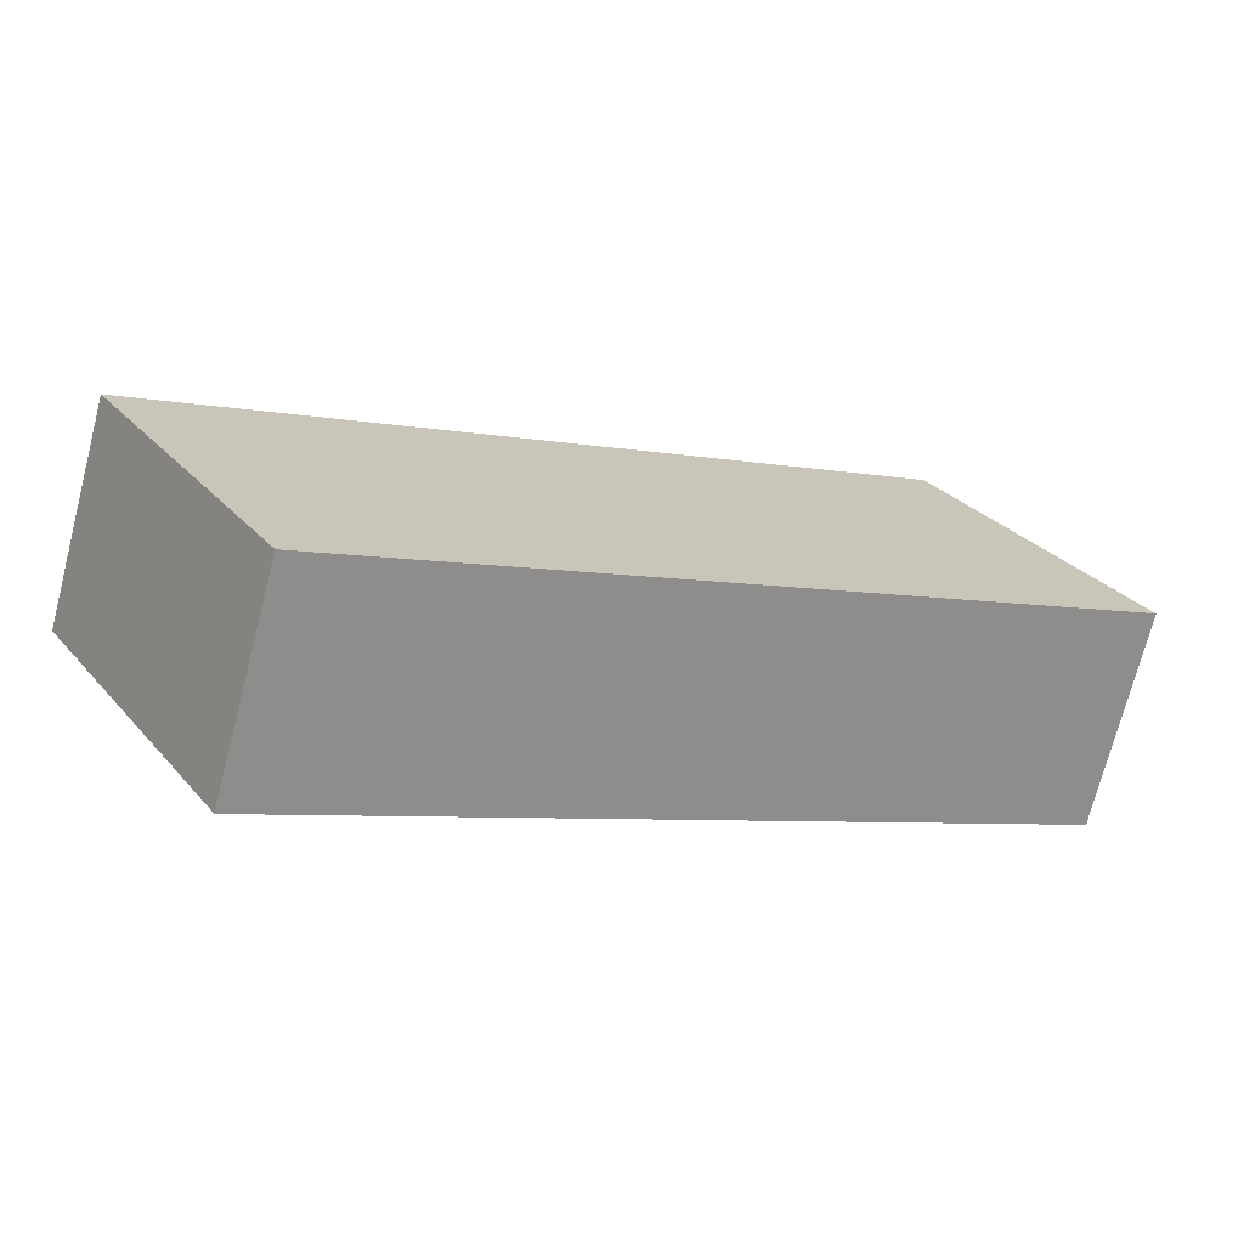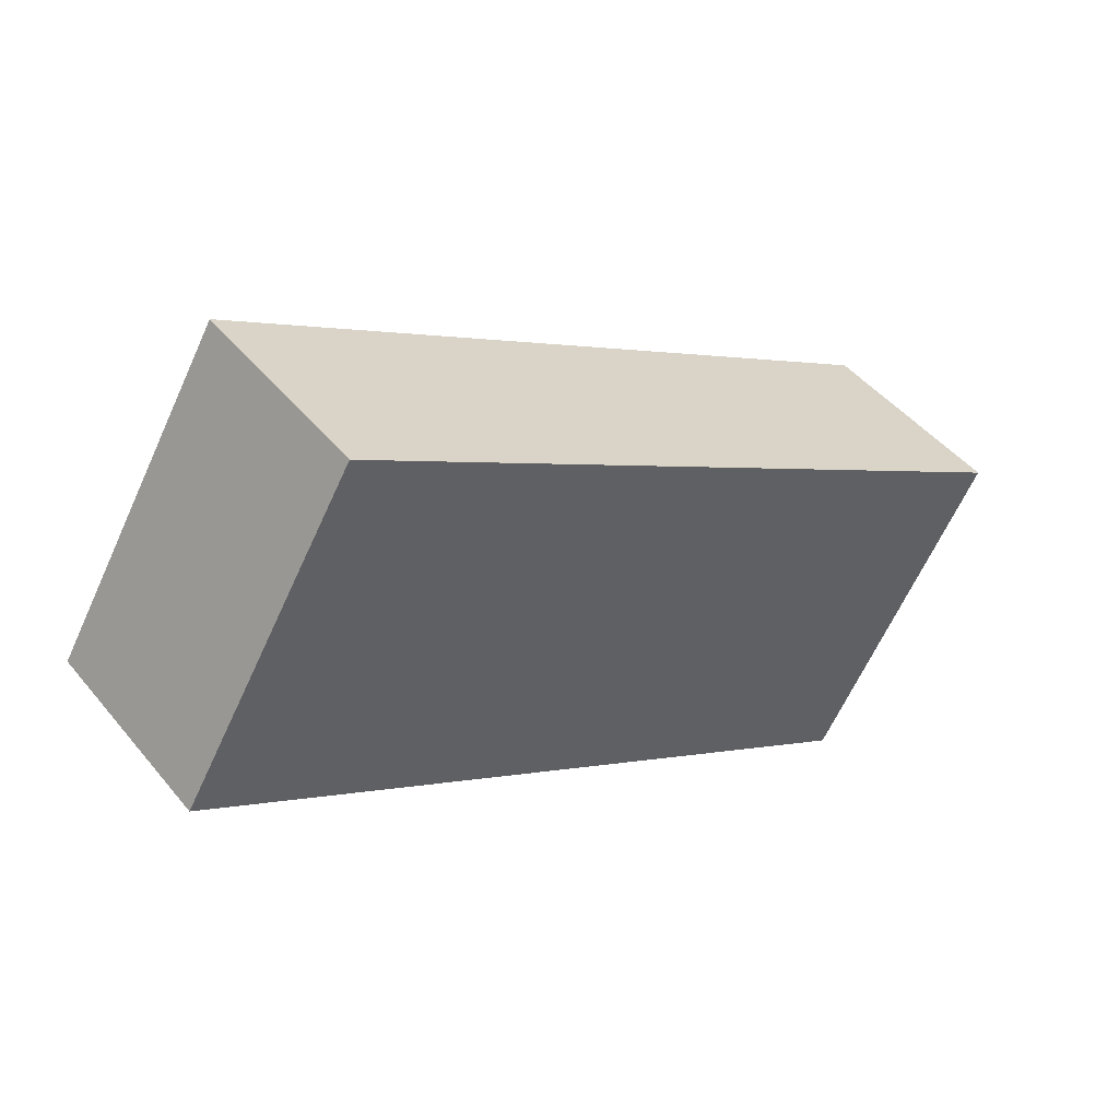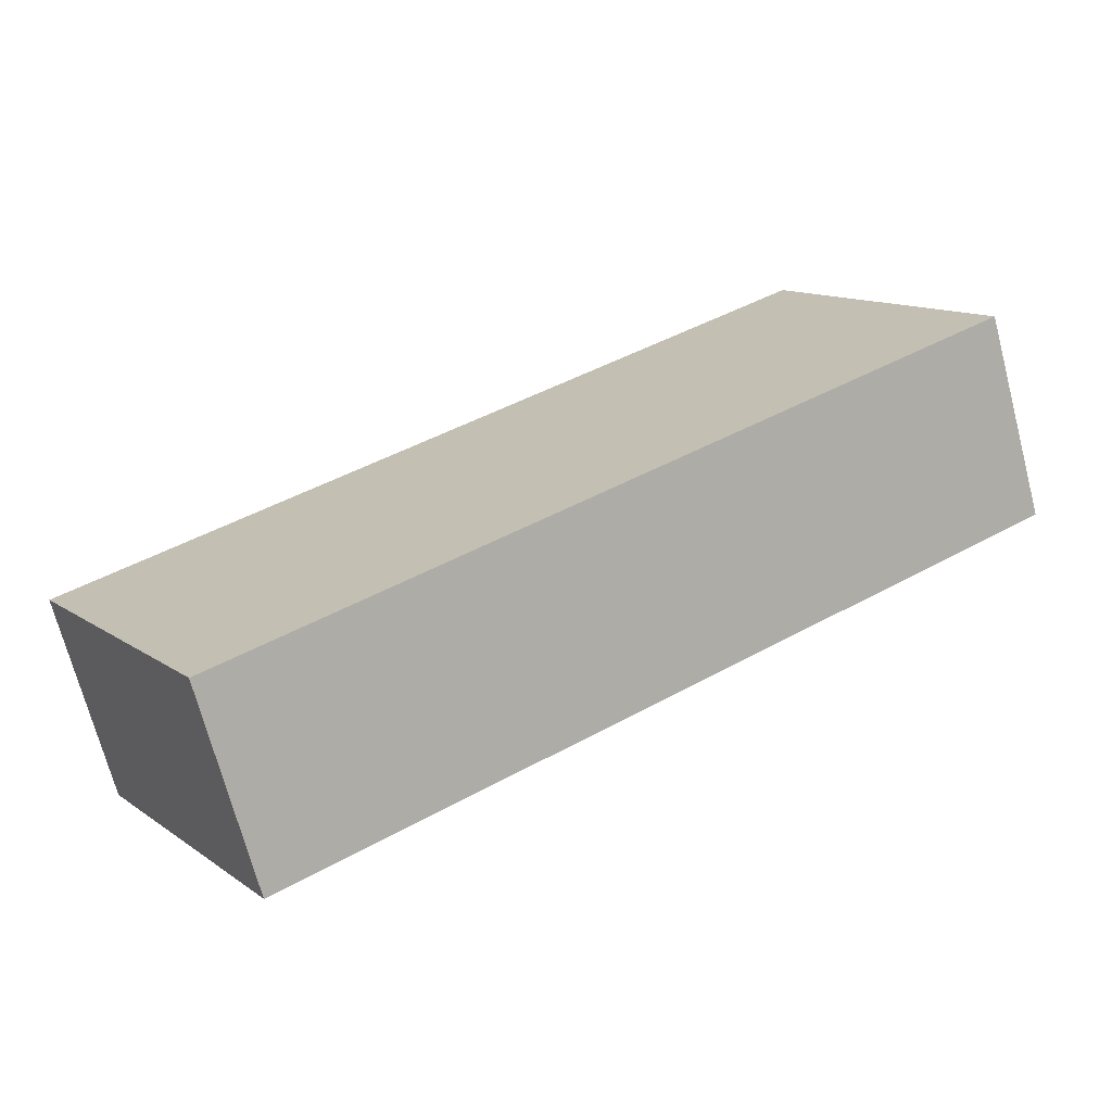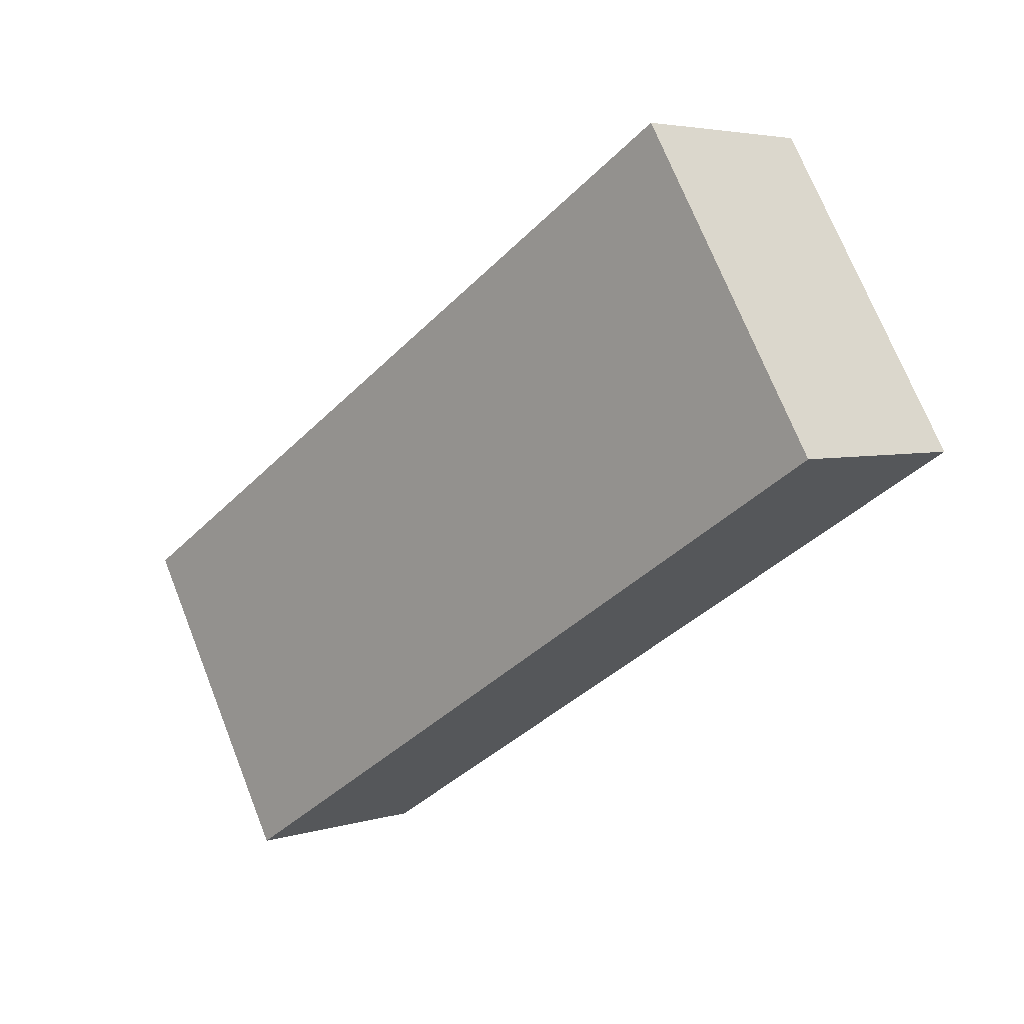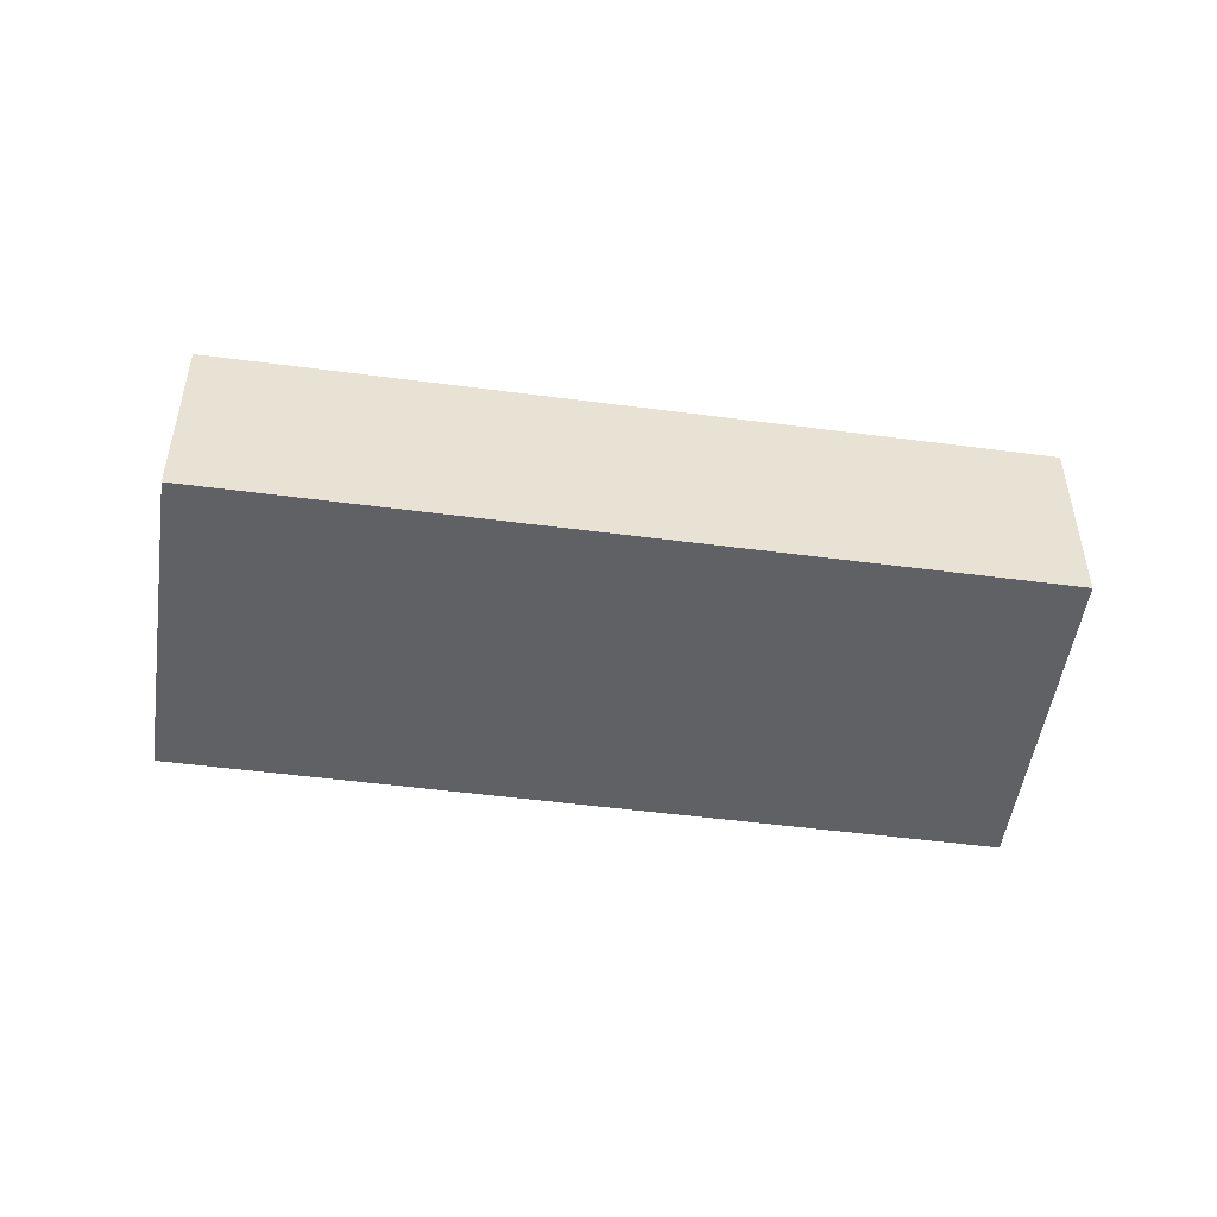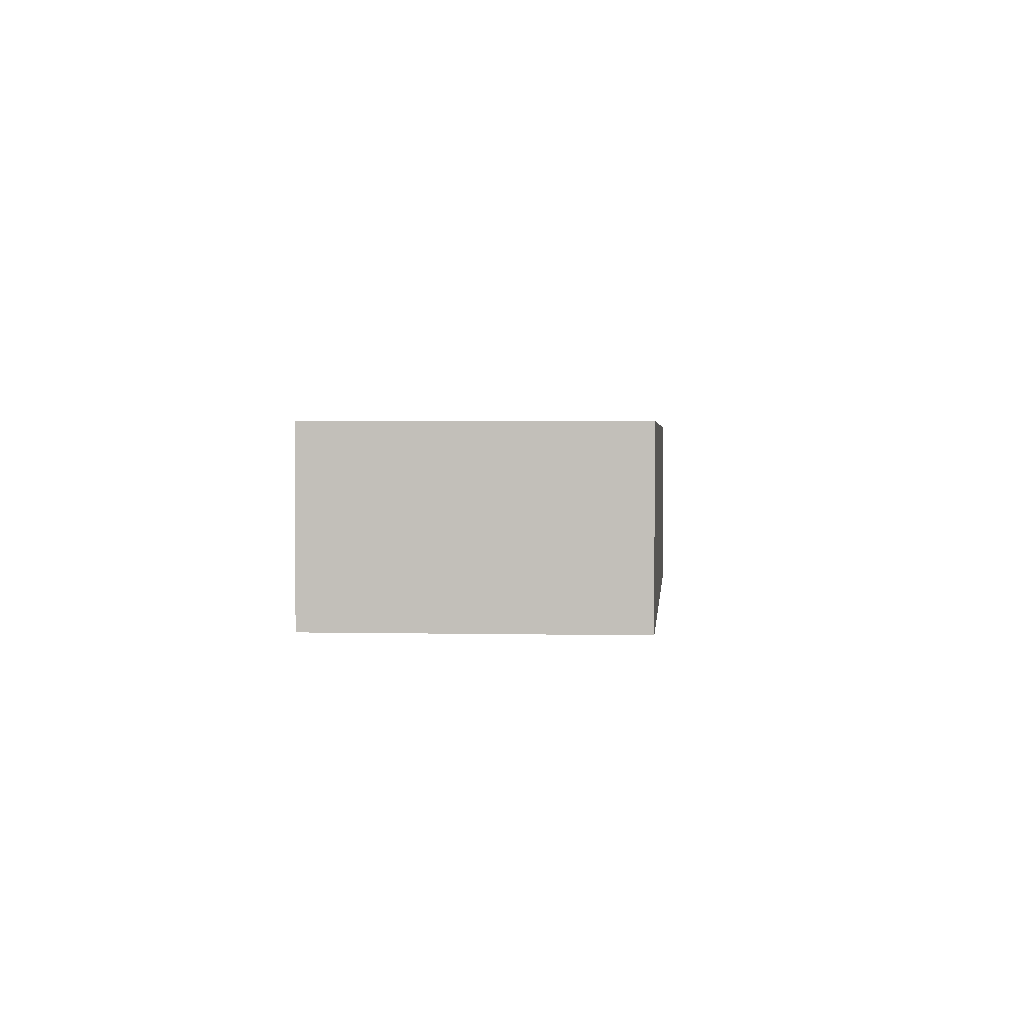
<metadata>
{"format":"obj","ext":"obj","renderer":"f3d","projection":"perspective","resolution":1024,"background":"white","views":[{"elev":-72.7,"azim":165.5,"up":"+Z"},{"elev":46.3,"azim":-36.9,"up":"+Z"},{"elev":-70.3,"azim":-165.3,"up":"+Z"},{"elev":4.1,"azim":-135.3,"up":"+Z"},{"elev":-50.1,"azim":-157.1,"up":"+Y"},{"elev":2.0,"azim":126.1,"up":"+Y"}]}
</metadata>
<code>
v  0 2.466 1.51e-16
v  11 2.466 -1.764
v  8.836 2.466 -5.339
v  2.16 2.466 3.575
v  11 1.08e-16 -1.764
v  8.836 3.269e-16 -5.339
v  0 0 0
v  2.16 -2.189e-16 3.575
g defaultobject
f 1 2 3
f 2 1 4
f 5 3 2
f 3 5 6
f 6 1 3
f 1 6 7
f 7 4 1
f 4 7 8
f 8 2 4
f 2 8 5
f 5 7 6
f 7 5 8

</code>
